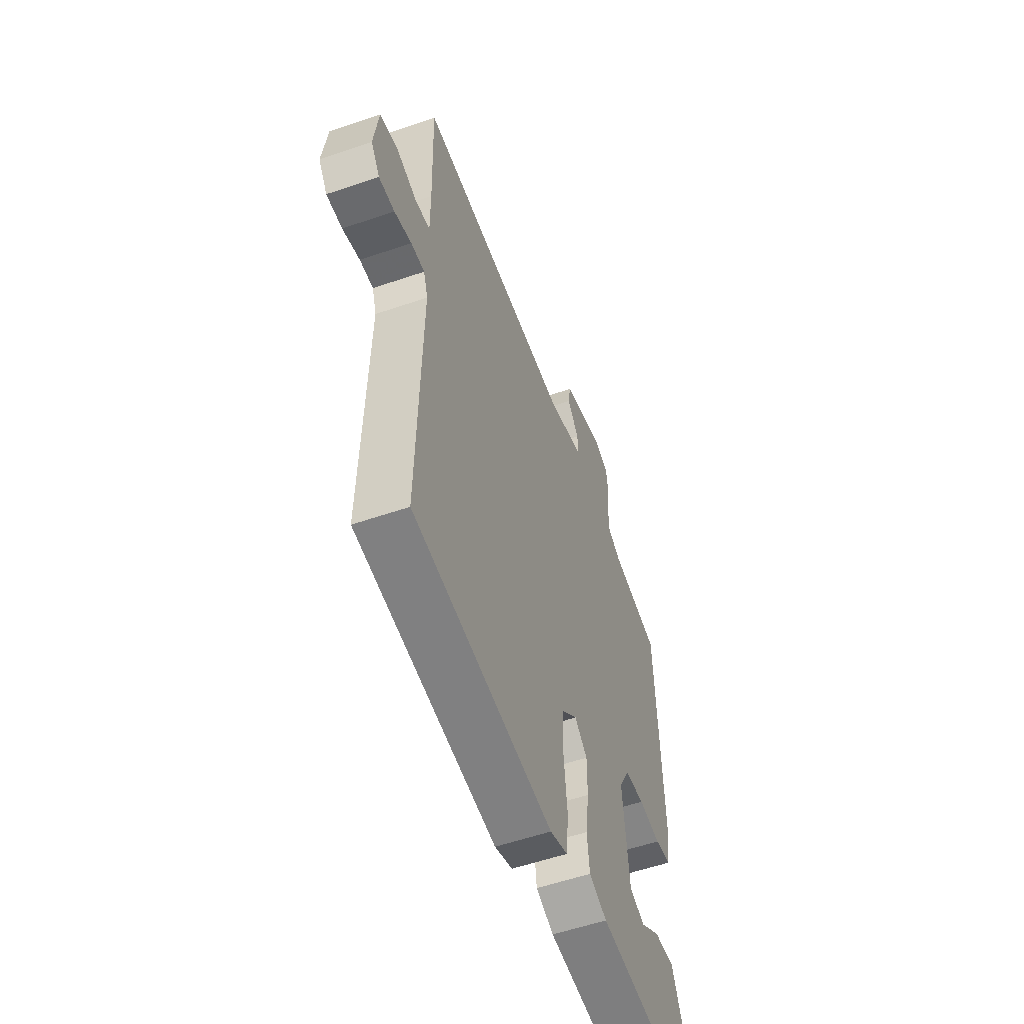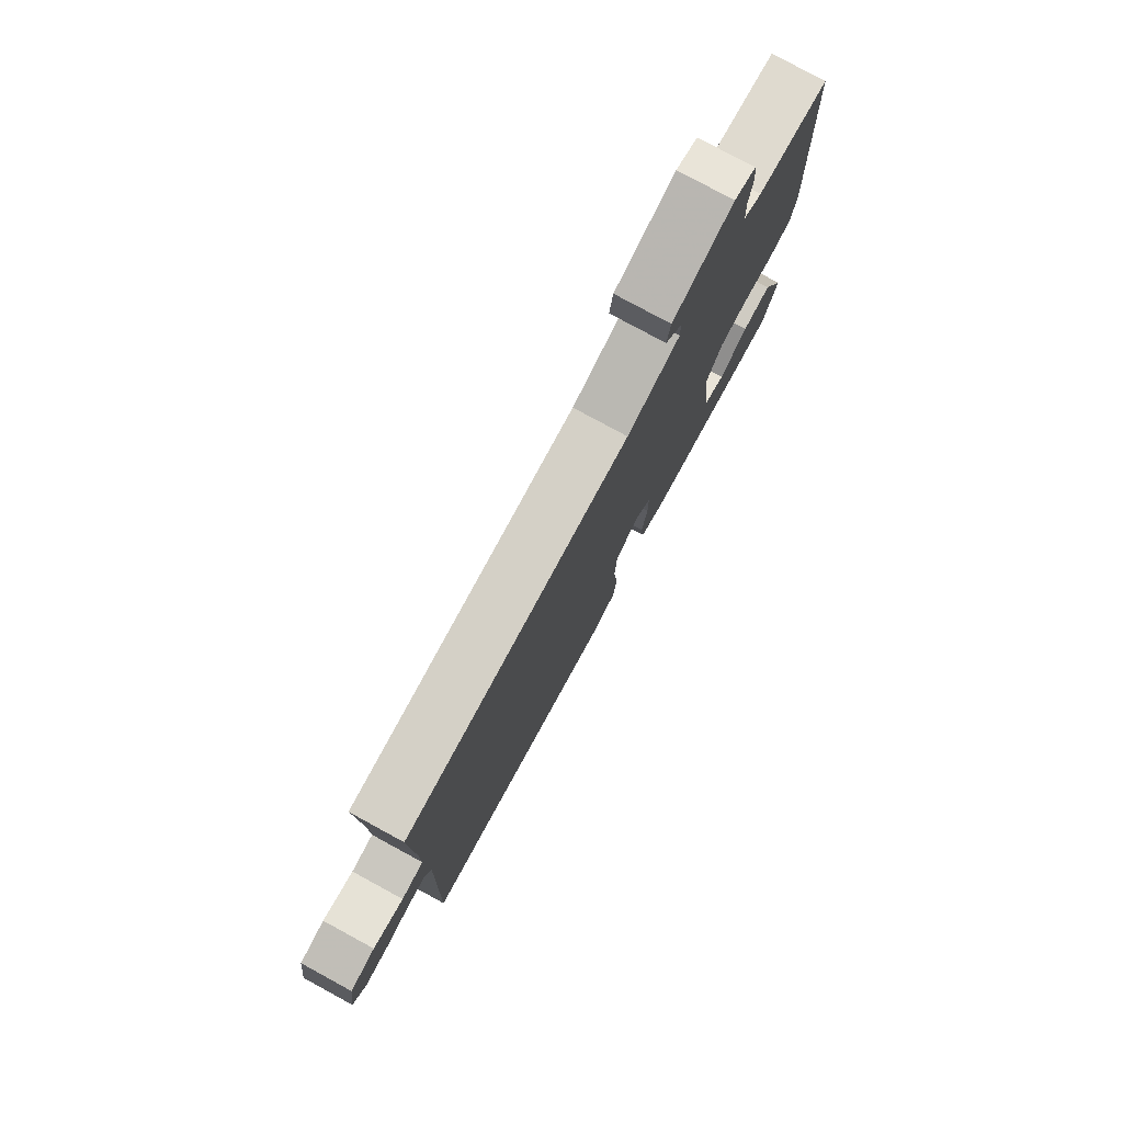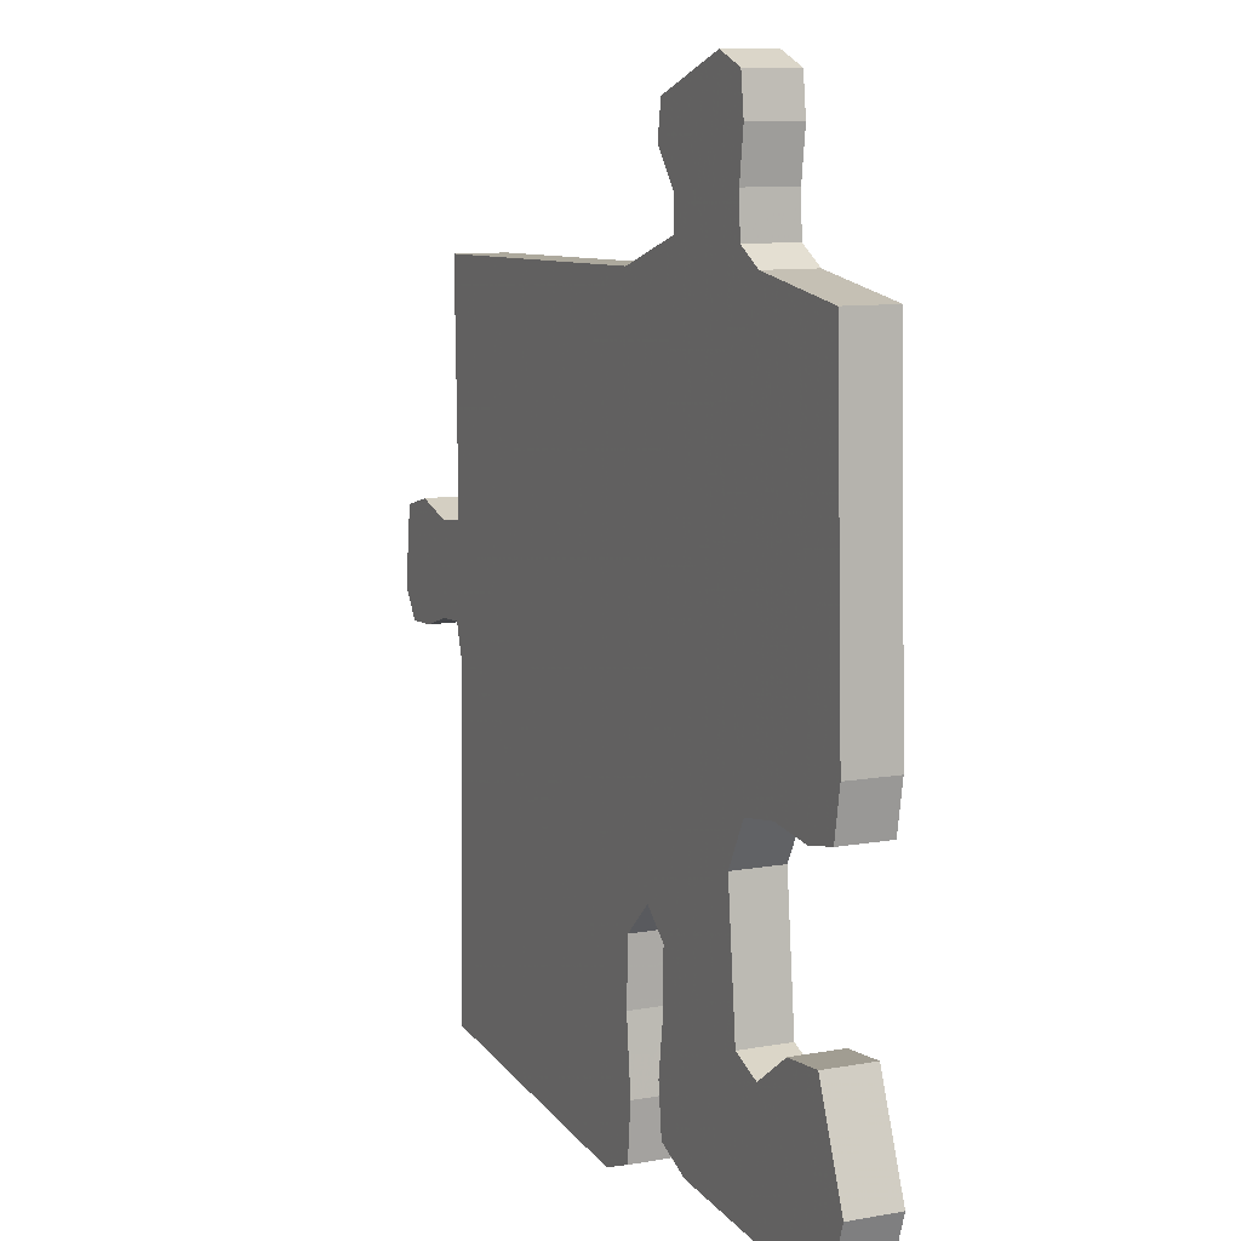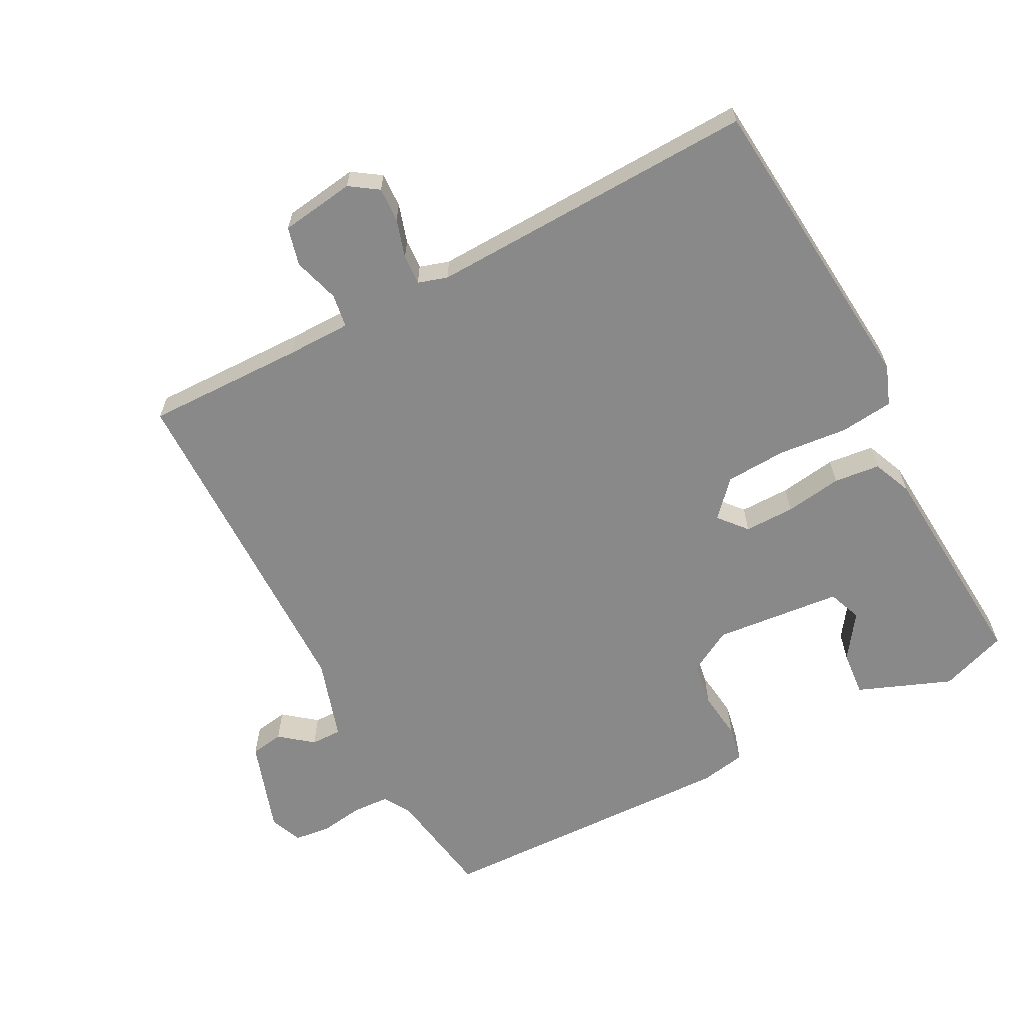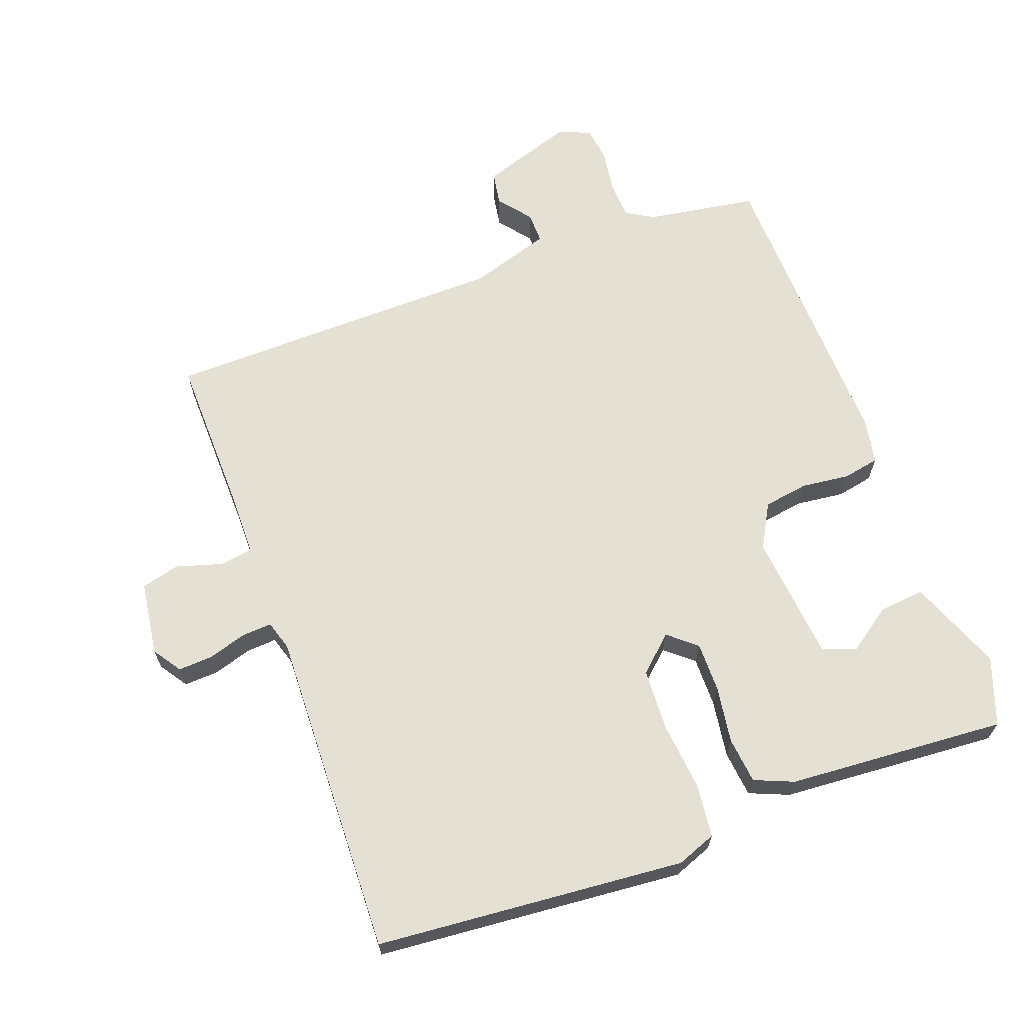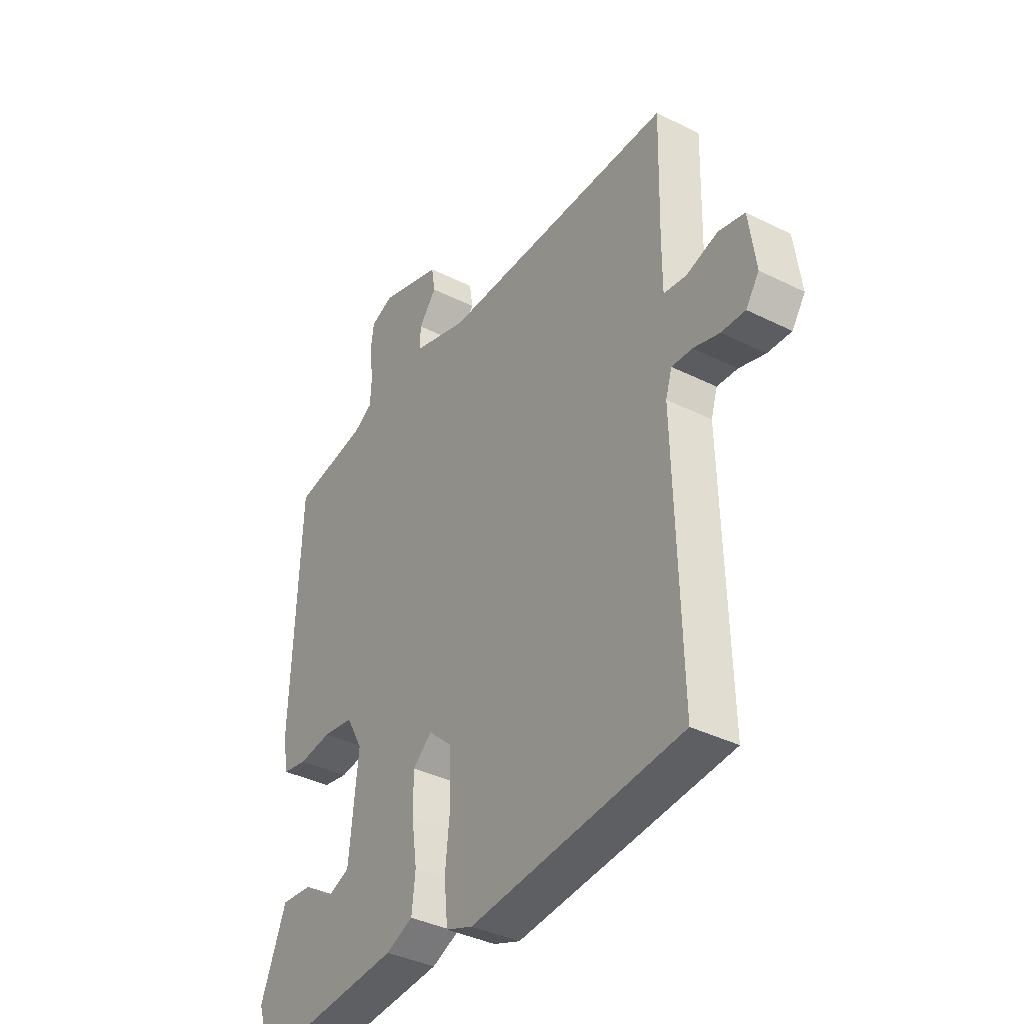
<metadata>
{"format":"obj","ext":"obj","renderer":"f3d","projection":"perspective","resolution":1024,"background":"white","views":[{"elev":-56.1,"azim":109.8,"up":"+Z"},{"elev":79.0,"azim":118.5,"up":"+Z"},{"elev":10.1,"azim":-114.4,"up":"+Z"},{"elev":-63.2,"azim":118.3,"up":"+Y"},{"elev":66.0,"azim":160.2,"up":"+Y"},{"elev":-38.2,"azim":57.6,"up":"+Z"}]}
</metadata>
<code>
v -0.5 0.07 -0.5
v -0.535 0.07 -0.399
v -0.479 0.07 -0.26
v -0.411 0.07 -0.267
v -0.345 0.07 -0.314
v -0.295 0.07 -0.295
v -0.275 0.07 -0.105
v -0.311 0.07 -0.039
v -0.378 0.07 -0.028
v -0.451 0.07 -0.036
v -0.505 0.07 -0.025
v -0.517 0.07 0.043
v -0.5 0.07 0.5
v -0.335 0.07 0.525
v -0.293 0.07 0.549
v -0.29 0.07 0.605
v -0.299 0.07 0.67
v -0.292 0.07 0.723
v -0.243 0.07 0.742
v -0.105 0.07 0.695
v -0.097 0.07 0.645
v -0.136 0.07 0.597
v -0.137 0.07 0.551
v -0.016 0.07 0.512
v 0.5 0.07 0.5
v 0.494 0.07 0.263
v 0.494 0.07 0.167
v 0.544 0.07 0.159
v 0.613 0.07 0.179
v 0.67 0.07 0.164
v 0.685 0.07 0.053
v 0.656 0.07 0.011
v 0.604 0.07 0.014
v 0.547 0.07 0.032
v 0.502 0.07 0.035
v 0.488 0.07 -0.009
v 0.5 0.07 -0.5
v 0.037 0.07 -0.537
v -0.022 0.07 -0.514
v -0.03 0.07 -0.434
v -0.019 0.07 -0.331
v -0.023 0.07 -0.239
v -0.075 0.07 -0.191
v -0.117 0.07 -0.226
v -0.117 0.07 -0.301
v -0.105 0.07 -0.386
v -0.113 0.07 -0.455
v -0.172 0.07 -0.479
v -0.5 0 -0.5
v -0.535 0 -0.399
v -0.479 0 -0.26
v -0.411 0 -0.267
v -0.345 0 -0.314
v -0.295 0 -0.295
v -0.275 0 -0.105
v -0.311 0 -0.039
v -0.378 0 -0.028
v -0.451 0 -0.036
v -0.505 0 -0.025
v -0.517 0 0.043
v -0.5 0 0.5
v -0.335 0 0.525
v -0.293 0 0.549
v -0.29 0 0.605
v -0.299 0 0.67
v -0.292 0 0.723
v -0.243 0 0.742
v -0.105 0 0.695
v -0.097 0 0.645
v -0.136 0 0.597
v -0.137 0 0.551
v -0.016 0 0.512
v 0.5 0 0.5
v 0.494 0 0.263
v 0.494 0 0.167
v 0.544 0 0.159
v 0.613 0 0.179
v 0.67 0 0.164
v 0.685 0 0.053
v 0.656 0 0.011
v 0.604 0 0.014
v 0.547 0 0.032
v 0.502 0 0.035
v 0.488 0 -0.009
v 0.5 0 -0.5
v 0.037 0 -0.537
v -0.022 0 -0.514
v -0.03 0 -0.434
v -0.019 0 -0.331
v -0.023 0 -0.239
v -0.075 0 -0.191
v -0.117 0 -0.226
v -0.117 0 -0.301
v -0.105 0 -0.386
v -0.113 0 -0.455
v -0.172 0 -0.479
f 48 1 2
f 47 48 2
f 46 47 2
f 45 46 2
f 44 45 2
f 39 40 41
f 38 39 41
f 37 38 41
f 36 37 41
f 35 36 41 42
f 32 33 34
f 31 32 34
f 30 31 34
f 29 30 34
f 28 29 34
f 27 28 34 35
f 24 25 26
f 23 24 26 27
f 20 21 22
f 19 20 22
f 18 19 22
f 17 18 22
f 16 17 22
f 15 16 22 23
f 35 42 43
f 27 35 43
f 23 27 43
f 15 23 43
f 14 15 43
f 12 13 14
f 11 12 14
f 10 11 14
f 9 10 14
f 2 3 4 5
f 2 5 6
f 44 2 6
f 43 44 6 7
f 14 43 7 8
f 8 9 14
f 50 49 96
f 50 96 95
f 50 95 94
f 50 94 93
f 50 93 92
f 89 88 87
f 89 87 86
f 89 86 85
f 89 85 84
f 90 89 84 83
f 82 81 80
f 82 80 79
f 82 79 78
f 82 78 77
f 82 77 76
f 83 82 76 75
f 74 73 72
f 75 74 72 71
f 70 69 68
f 70 68 67
f 70 67 66
f 70 66 65
f 70 65 64
f 71 70 64 63
f 91 90 83
f 91 83 75
f 91 75 71
f 91 71 63
f 91 63 62
f 62 61 60
f 62 60 59
f 62 59 58
f 62 58 57
f 53 52 51 50
f 54 53 50
f 54 50 92
f 55 54 92 91
f 56 55 91 62
f 62 57 56
f 1 49 50 2
f 2 50 51 3
f 3 51 52 4
f 4 52 53 5
f 5 53 54 6
f 6 54 55 7
f 7 55 56 8
f 8 56 57 9
f 9 57 58 10
f 10 58 59 11
f 11 59 60 12
f 12 60 61 13
f 13 61 62 14
f 14 62 63 15
f 15 63 64 16
f 16 64 65 17
f 17 65 66 18
f 18 66 67 19
f 19 67 68 20
f 20 68 69 21
f 21 69 70 22
f 22 70 71 23
f 23 71 72 24
f 24 72 73 25
f 25 73 74 26
f 26 74 75 27
f 27 75 76 28
f 28 76 77 29
f 29 77 78 30
f 30 78 79 31
f 31 79 80 32
f 32 80 81 33
f 33 81 82 34
f 34 82 83 35
f 35 83 84 36
f 36 84 85 37
f 37 85 86 38
f 38 86 87 39
f 39 87 88 40
f 40 88 89 41
f 41 89 90 42
f 42 90 91 43
f 43 91 92 44
f 44 92 93 45
f 45 93 94 46
f 46 94 95 47
f 47 95 96 48
f 48 96 49 1

</code>
